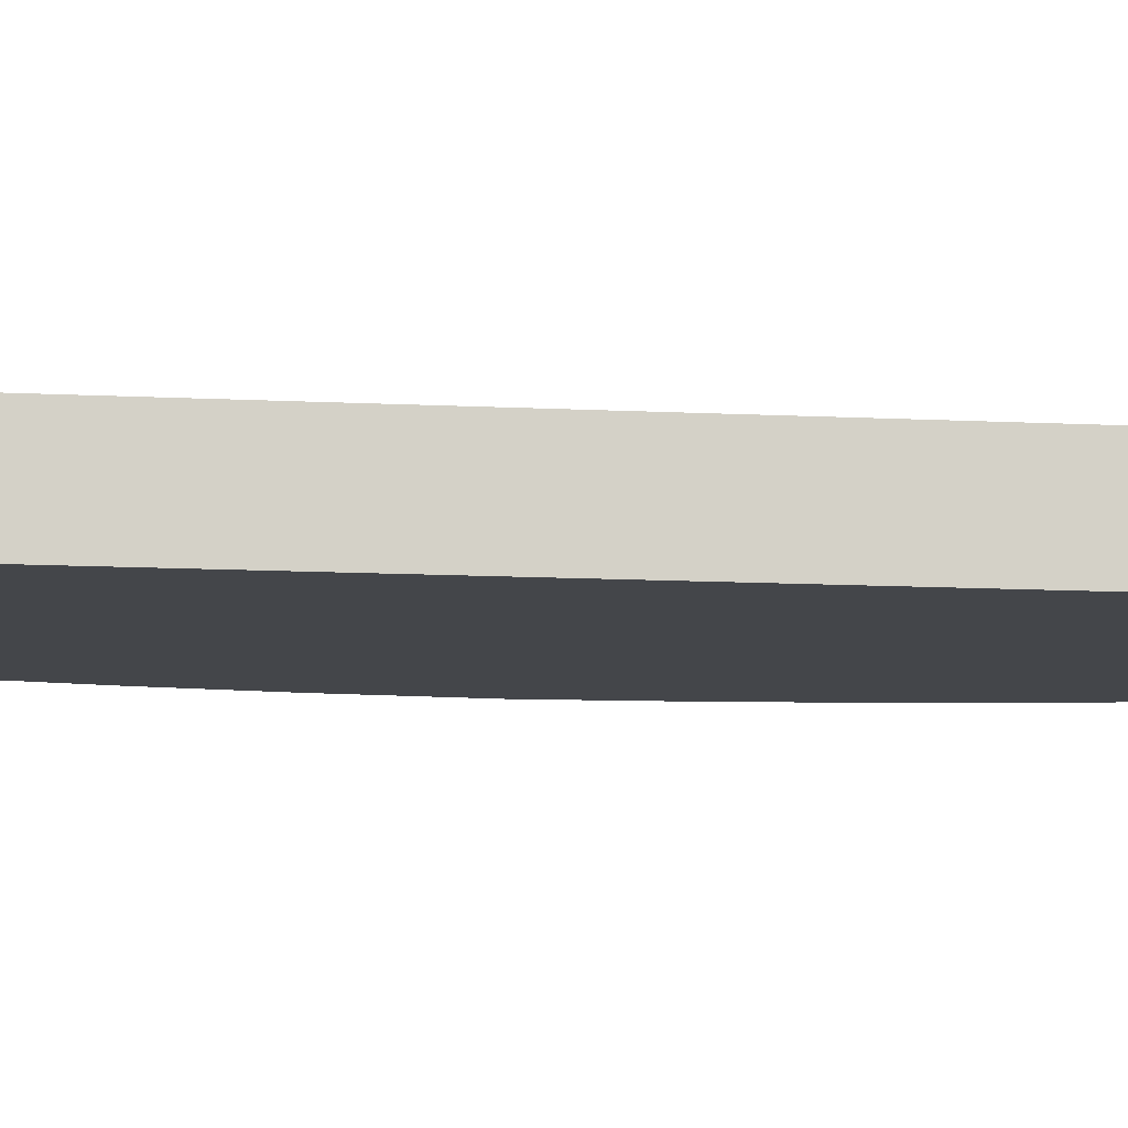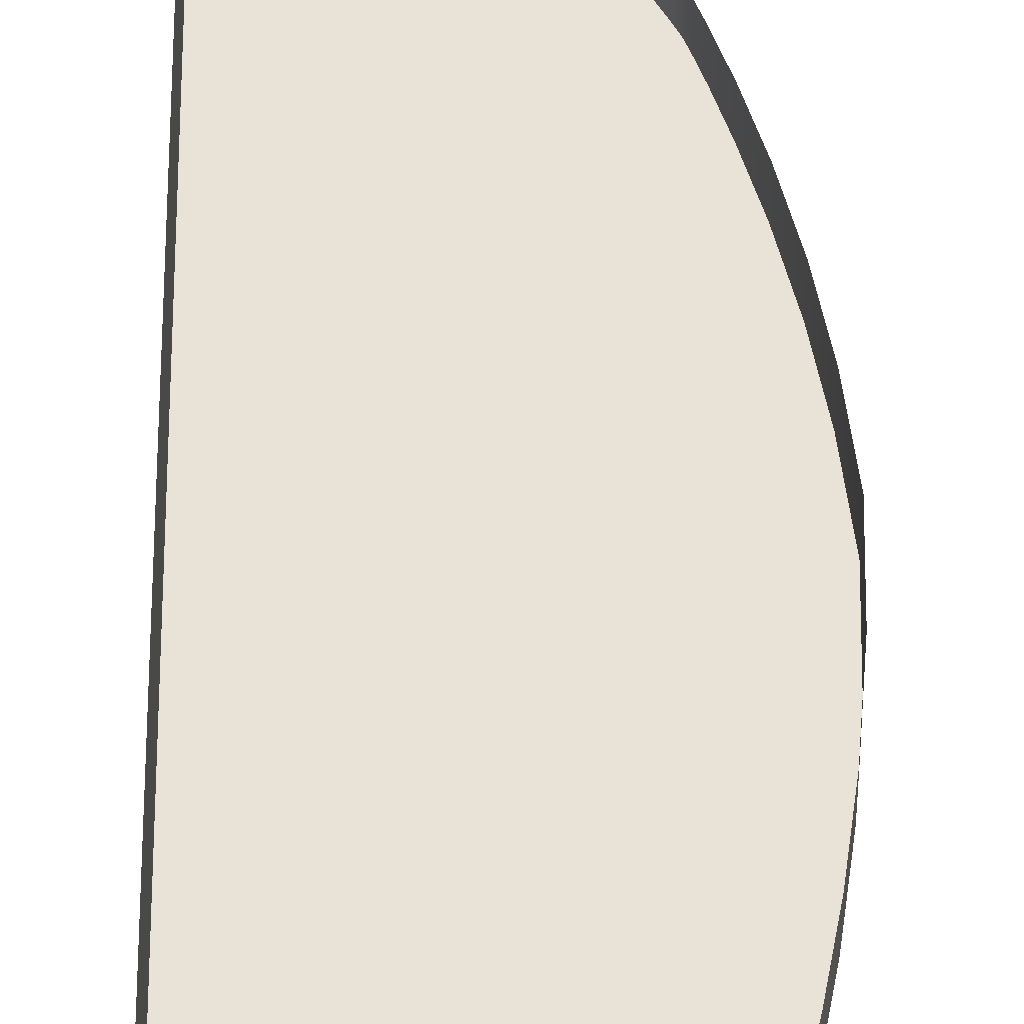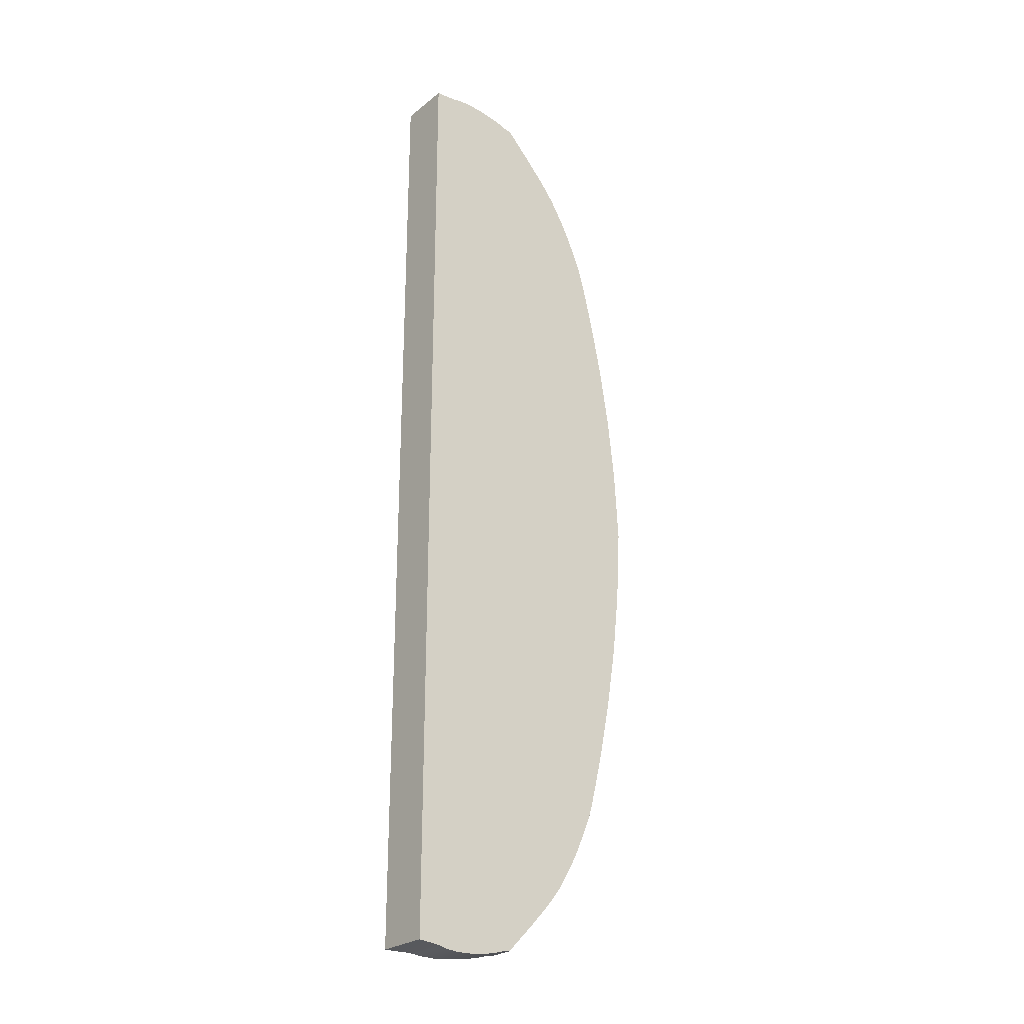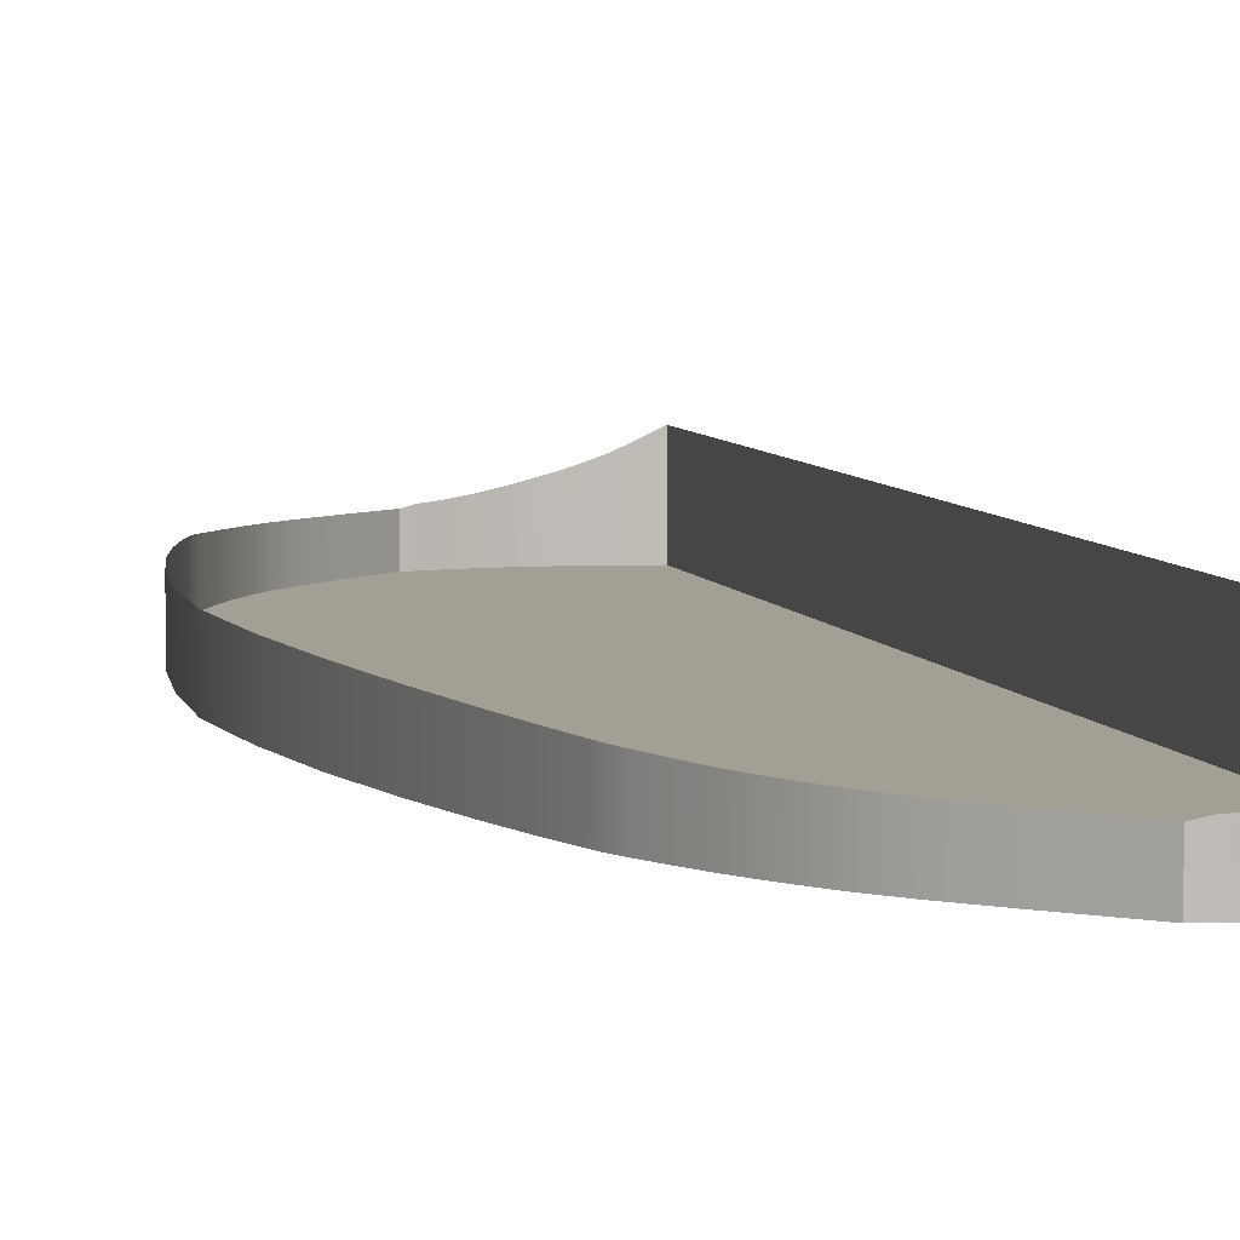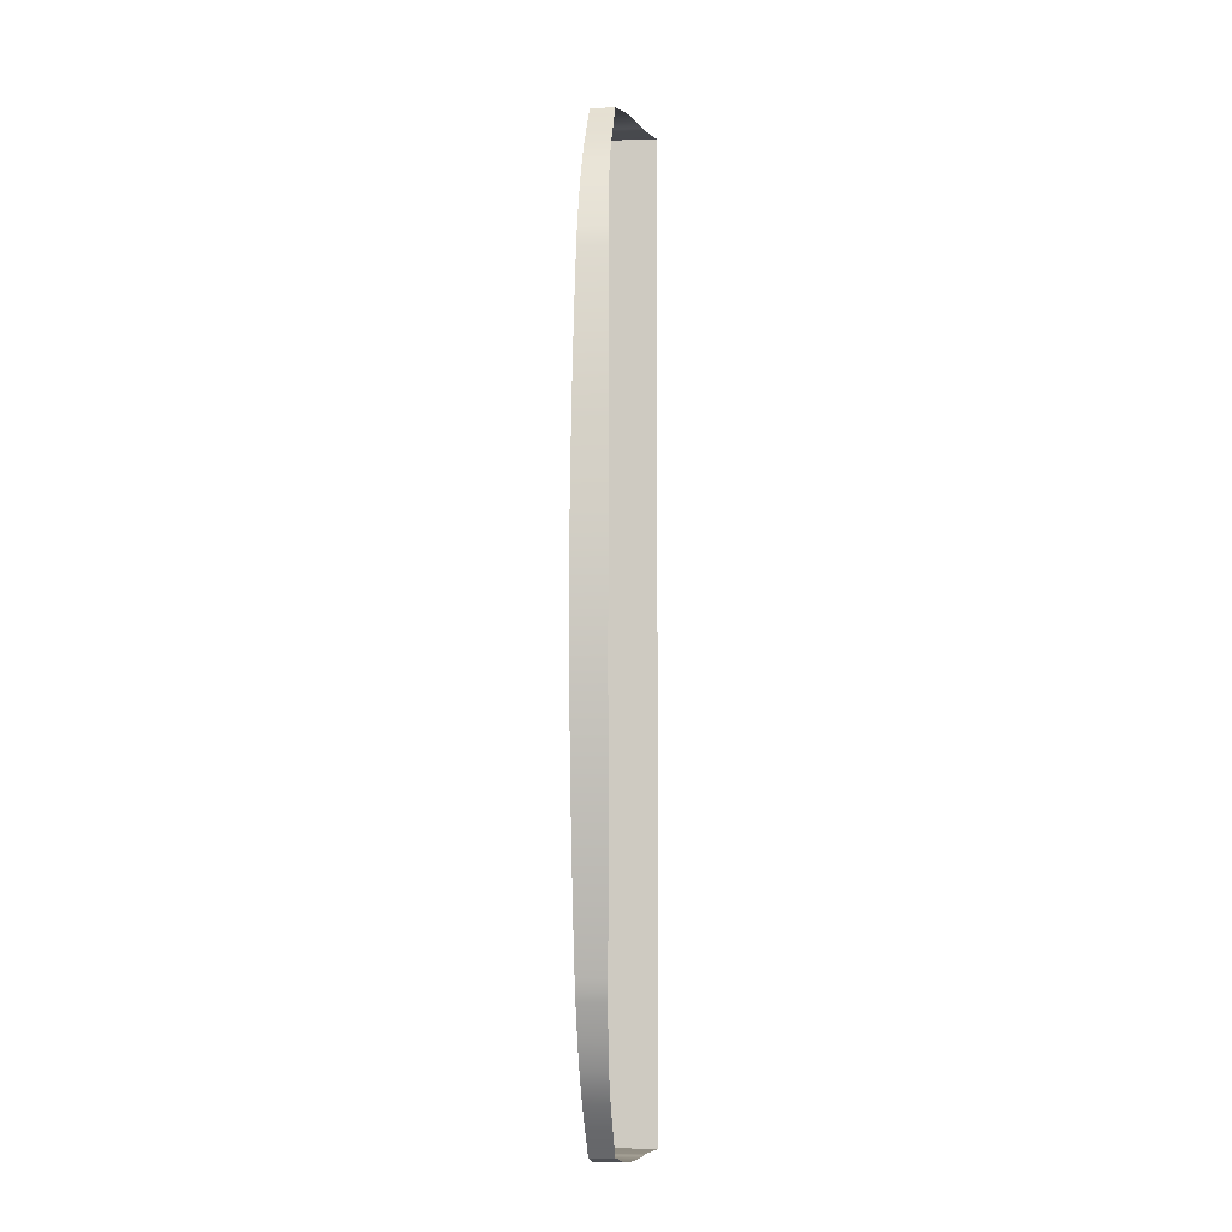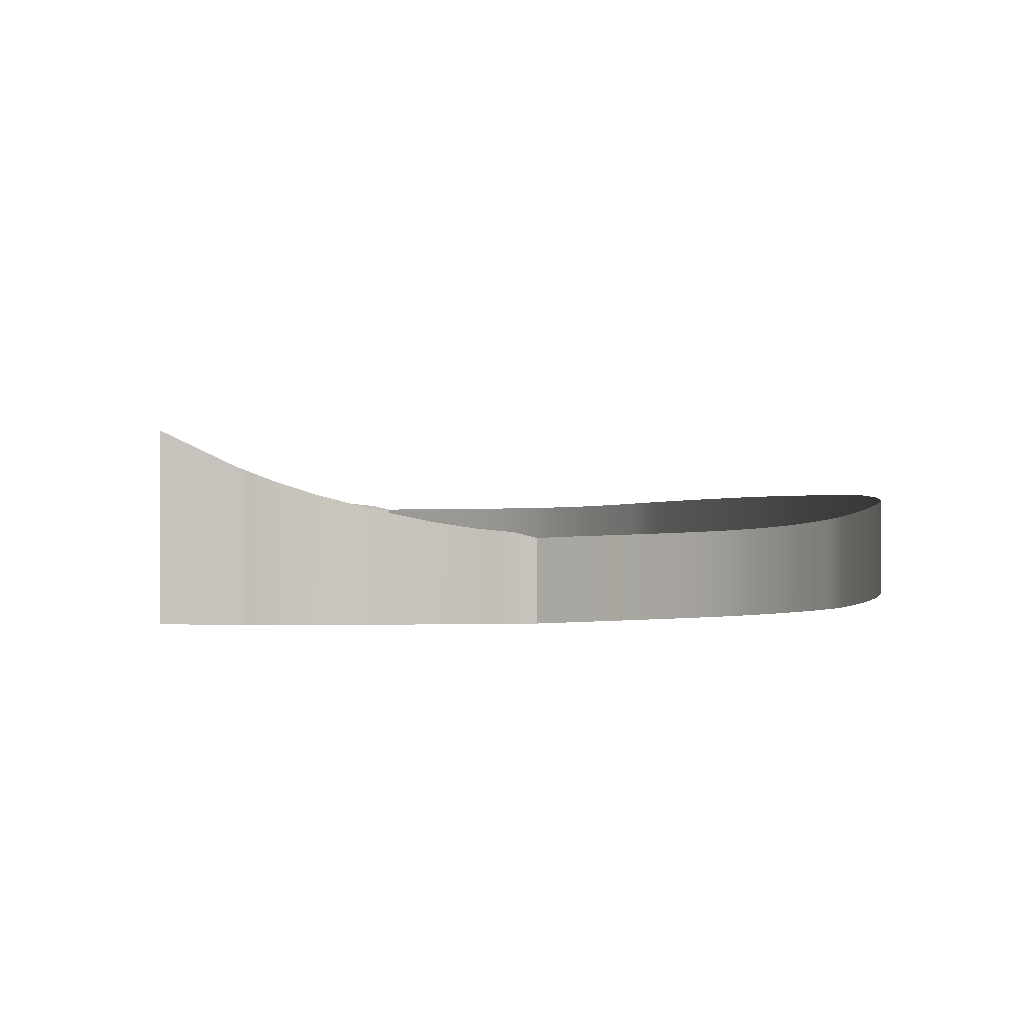
<metadata>
{"format":"obj","ext":"obj","renderer":"f3d","projection":"perspective","resolution":1024,"background":"white","views":[{"elev":-9.7,"azim":-98.5,"up":"+Y"},{"elev":41.9,"azim":-1.4,"up":"+Y"},{"elev":-26.2,"azim":-39.1,"up":"+Z"},{"elev":5.5,"azim":167.0,"up":"+Y"},{"elev":-6.4,"azim":95.6,"up":"+Z"},{"elev":0.5,"azim":-3.8,"up":"+Y"}]}
</metadata>
<code>
v  112.4 34.08 85.42
v  112.4 29.69 85.42
v  110.6 34.04 87.27
v  110.6 29.69 87.27
v  115.8 34.14 81.88
v  115.8 29.69 81.88
v  119.5 34.21 77.82
v  119.5 29.69 77.82
v  121.9 34.27 74.77
v  121.9 29.69 74.77
v  123.4 34.33 72.45
v  123.4 29.69 72.45
v  124.8 34.39 70.17
v  124.8 29.69 70.17
v  126.2 34.48 67.45
v  126.2 29.69 67.45
v  128.9 34.73 61.28
v  128.9 29.69 61.28
v  127.7 34.61 64.14
v  127.7 29.69 64.14
v  131.3 34.98 53.37
v  131.3 29.69 53.37
v  130.2 34.86 57.58
v  130.2 29.69 57.58
v  132.9 35.15 46.45
v  132.9 29.69 46.45
v  134.9 35.36 36.82
v  134.9 29.69 36.82
v  136.7 35.54 25.3
v  136.7 29.69 25.3
v  138 35.65 13.37
v  138 29.69 13.37
v  138.8 35.73 0
v  138.8 29.69 0
v  129.6 34.8 59.61
v  129.6 29.69 59.61
v  95.95 29.69 88.52
v  95.31 29.7 88.37
v  95.95 37.43 88.52
v  95.31 37.67 88.37
v  97.22 29.69 88.79
v  97.22 36.94 88.79
v  99.35 29.69 88.98
v  99.35 36.25 88.98
v  102.3 29.69 88.86
v  102.3 35.5 88.86
v  105.2 29.69 88.49
v  105.2 34.88 88.49
v  107.4 29.69 88.03
v  107.4 34.55 88.03
v  108.7 29.69 87.65
v  108.7 34.41 87.65
v  109.4 29.69 87.44
v  109.4 34.35 87.44
v  91.46 29.7 88.01
v  91.46 39.51 88.01
v  112.4 34.08 -85.42
v  110.6 34.04 -87.27
v  112.4 29.69 -85.42
v  110.6 29.69 -87.27
v  115.8 34.14 -81.88
v  115.8 29.69 -81.88
v  119.5 34.21 -77.82
v  119.5 29.69 -77.82
v  121.9 34.27 -74.77
v  121.9 29.69 -74.77
v  123.4 34.33 -72.45
v  123.4 29.69 -72.45
v  124.8 34.39 -70.17
v  124.8 29.69 -70.17
v  126.2 34.48 -67.45
v  126.2 29.69 -67.45
v  128.9 34.73 -61.28
v  127.7 34.61 -64.14
v  128.9 29.69 -61.28
v  127.7 29.69 -64.14
v  131.3 34.98 -53.37
v  130.2 34.86 -57.58
v  131.3 29.69 -53.37
v  130.2 29.69 -57.58
v  132.9 35.15 -46.45
v  132.9 29.69 -46.45
v  134.9 35.36 -36.82
v  134.9 29.69 -36.82
v  136.7 35.54 -25.3
v  136.7 29.69 -25.3
v  138 35.65 -13.37
v  138 29.69 -13.37
v  129.6 34.8 -59.61
v  129.6 29.69 -59.61
v  95.31 37.67 -88.37
v  95.31 29.7 -88.37
v  95.95 37.43 -88.52
v  95.95 29.69 -88.52
v  97.22 36.94 -88.79
v  97.22 29.69 -88.79
v  99.35 36.25 -88.98
v  99.35 29.69 -88.98
v  102.3 35.5 -88.86
v  102.3 29.69 -88.86
v  105.2 34.88 -88.49
v  105.2 29.69 -88.49
v  107.4 34.55 -88.03
v  107.4 29.69 -88.03
v  108.7 34.41 -87.65
v  108.7 29.69 -87.65
v  109.4 34.35 -87.44
v  109.4 29.69 -87.44
v  91.46 39.51 -88.01
v  91.46 29.7 -88.01
g U234_182C_C_D_U234_182C_C
f 1 2 3
f 3 2 4
f 5 6 1
f 1 6 2
f 7 8 5
f 5 8 6
f 9 10 7
f 7 10 8
f 11 12 9
f 9 12 10
f 13 14 11
f 11 14 12
f 15 16 13
f 13 16 14
f 17 18 19
f 19 18 20
f 19 20 15
f 15 20 16
f 21 22 23
f 23 22 24
f 25 26 21
f 21 26 22
f 27 28 25
f 25 28 26
f 29 30 27
f 27 30 28
f 31 32 29
f 29 32 30
f 33 34 31
f 31 34 32
f 35 36 17
f 17 36 18
f 23 24 35
f 35 24 36
f 37 38 39
f 39 38 40
f 41 37 42
f 42 37 39
f 43 41 44
f 44 41 42
f 45 43 46
f 46 43 44
f 47 45 48
f 48 45 46
f 49 47 50
f 50 47 48
f 51 49 52
f 52 49 50
f 53 51 54
f 54 51 52
f 38 55 40
f 40 55 56
f 4 53 3
f 3 53 54
f 57 58 59
f 59 58 60
f 61 57 62
f 62 57 59
f 63 61 64
f 64 61 62
f 65 63 66
f 66 63 64
f 67 65 68
f 68 65 66
f 69 67 70
f 70 67 68
f 71 69 72
f 72 69 70
f 73 74 75
f 75 74 76
f 74 71 76
f 76 71 72
f 77 78 79
f 79 78 80
f 81 77 82
f 82 77 79
f 83 81 84
f 84 81 82
f 85 83 86
f 86 83 84
f 87 85 88
f 88 85 86
f 33 87 34
f 34 87 88
f 89 73 90
f 90 73 75
f 78 89 80
f 80 89 90
f 91 92 93
f 93 92 94
f 93 94 95
f 95 94 96
f 95 96 97
f 97 96 98
f 97 98 99
f 99 98 100
f 99 100 101
f 101 100 102
f 101 102 103
f 103 102 104
f 103 104 105
f 105 104 106
f 105 106 107
f 107 106 108
f 109 110 91
f 91 110 92
f 107 108 58
f 58 108 60
f 55 38 110
f 110 38 92
f 92 38 94
f 94 38 96
f 96 38 98
f 98 38 100
f 100 38 102
f 102 38 104
f 104 38 106
f 106 38 108
f 108 38 60
f 60 38 59
f 59 38 62
f 62 38 64
f 64 38 66
f 66 38 68
f 68 38 70
f 70 38 72
f 72 38 76
f 76 38 75
f 75 38 90
f 90 38 80
f 80 38 79
f 79 38 82
f 82 38 84
f 84 38 86
f 86 38 88
f 88 38 34
f 34 38 32
f 32 38 30
f 30 38 28
f 28 38 26
f 26 38 22
f 22 38 24
f 24 38 36
f 36 38 18
f 18 38 20
f 20 38 16
f 16 38 14
f 14 38 12
f 12 38 10
f 10 38 8
f 8 38 6
f 6 38 2
f 38 37 2
f 37 41 2
f 41 43 2
f 43 45 2
f 45 47 2
f 47 49 2
f 49 51 2
f 51 53 2
f 53 4 2
f 56 55 109
f 109 55 110

</code>
